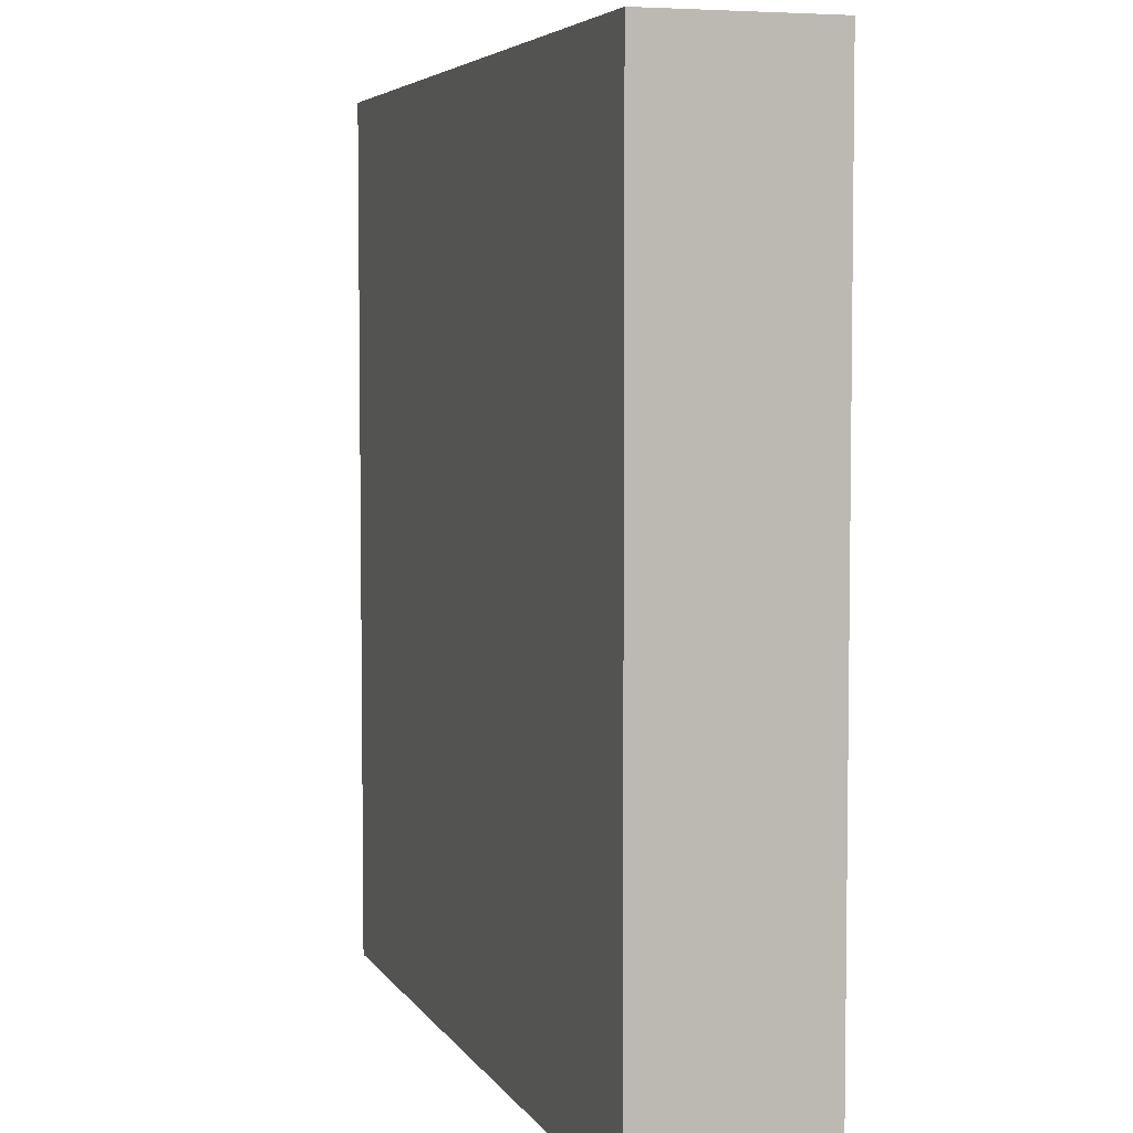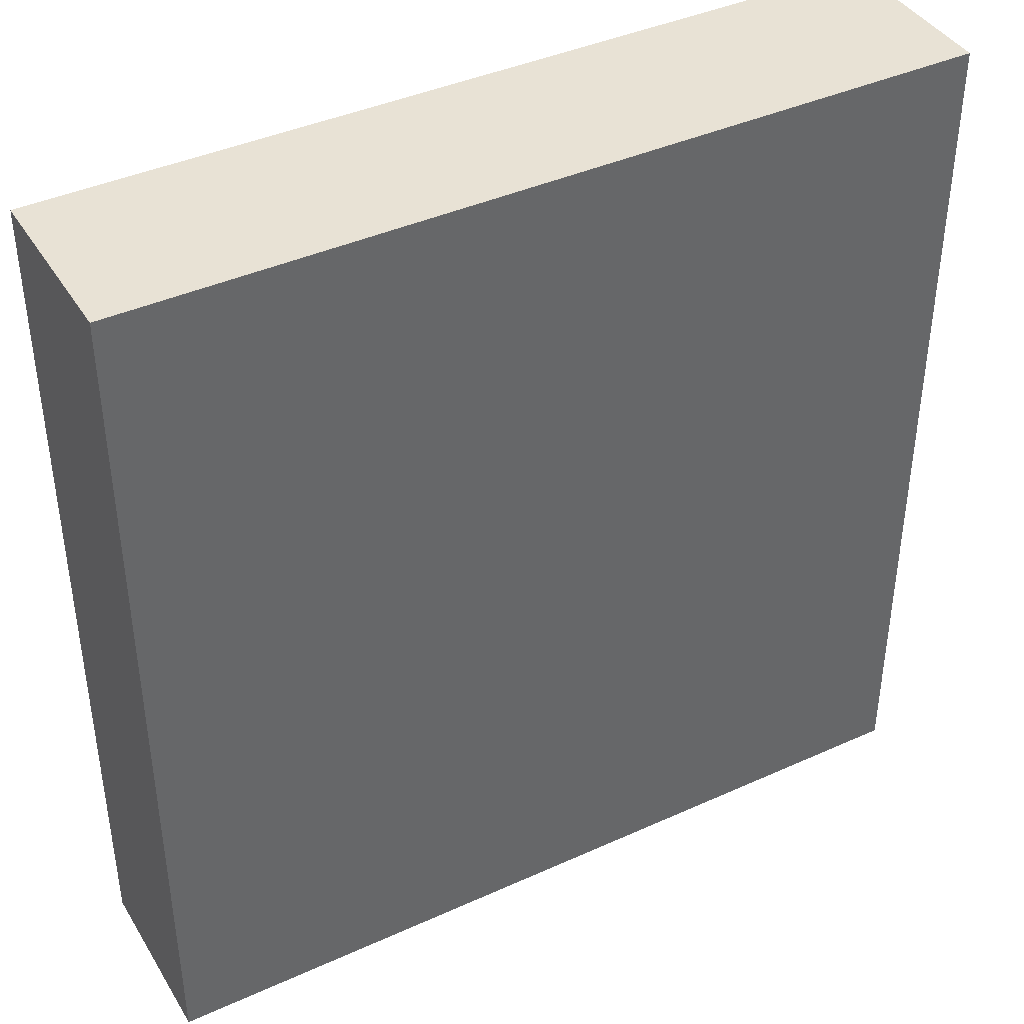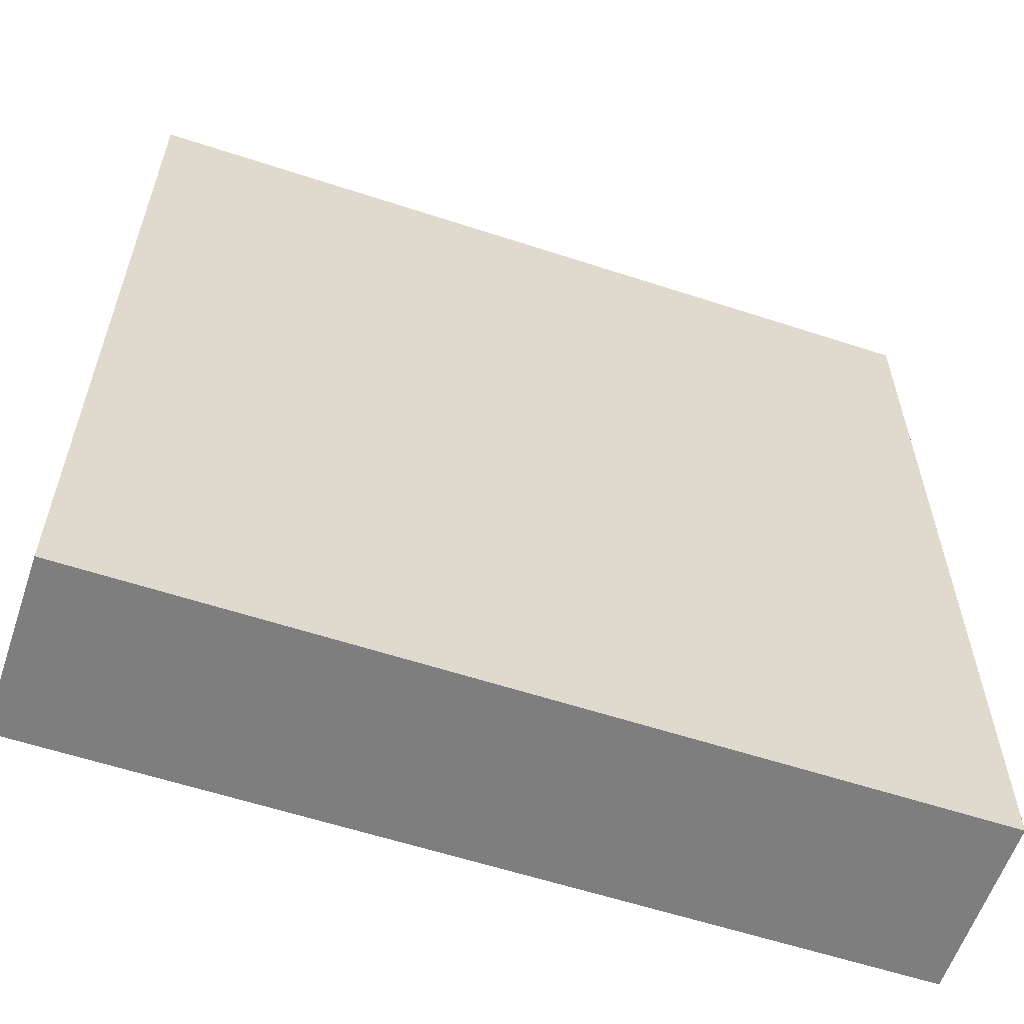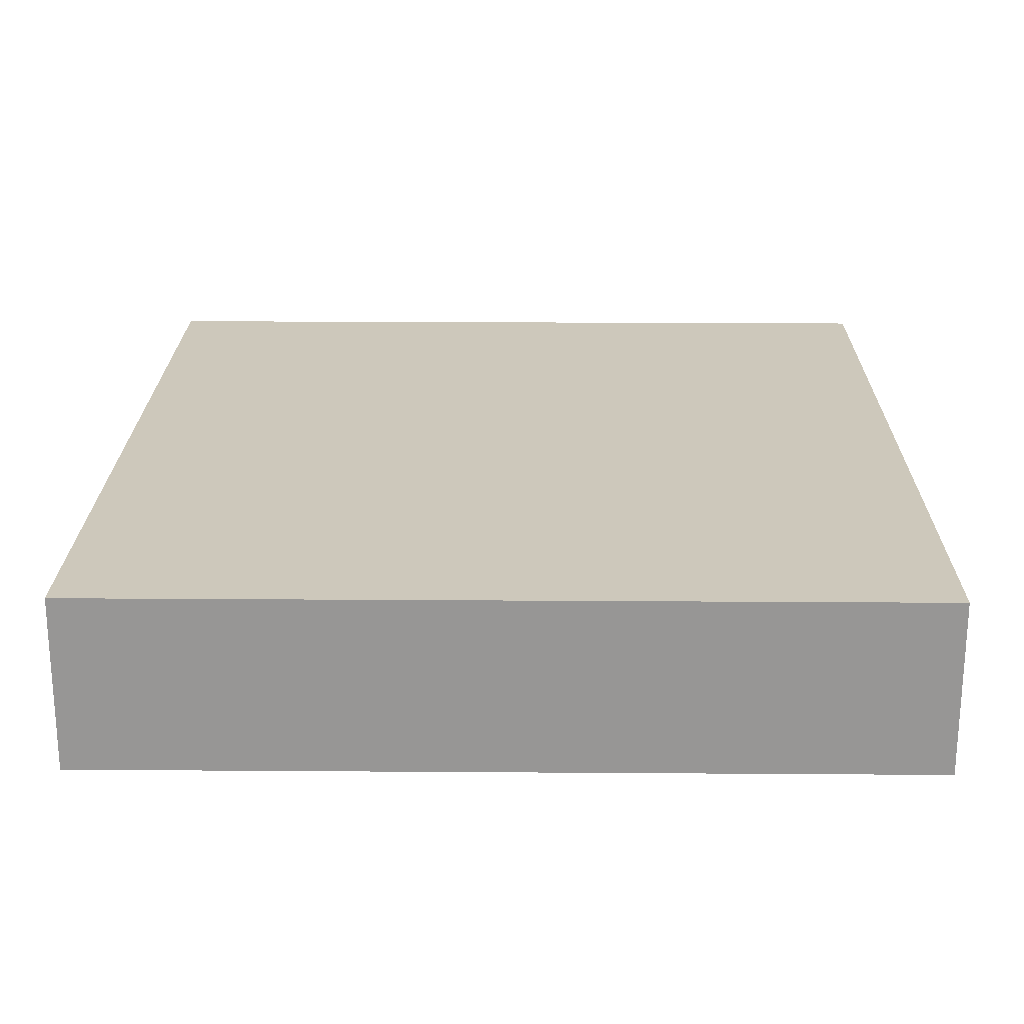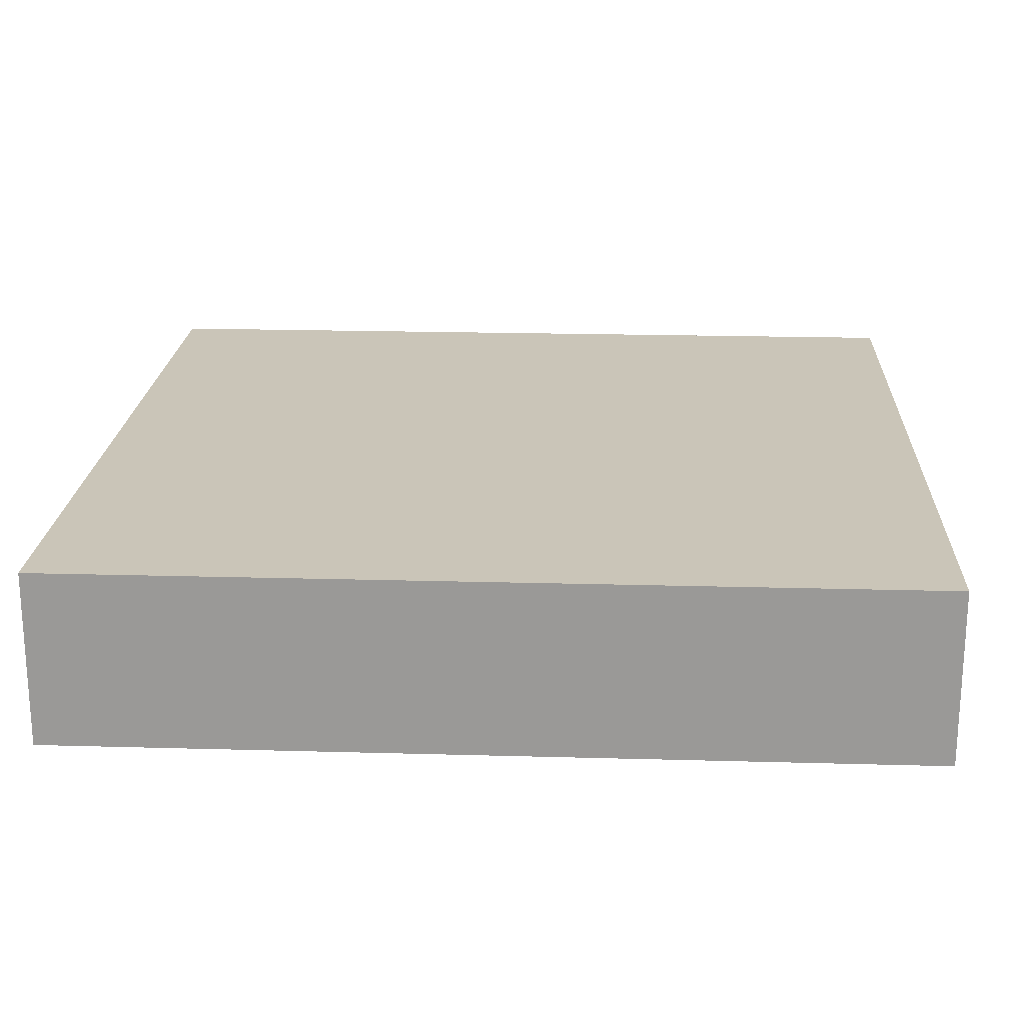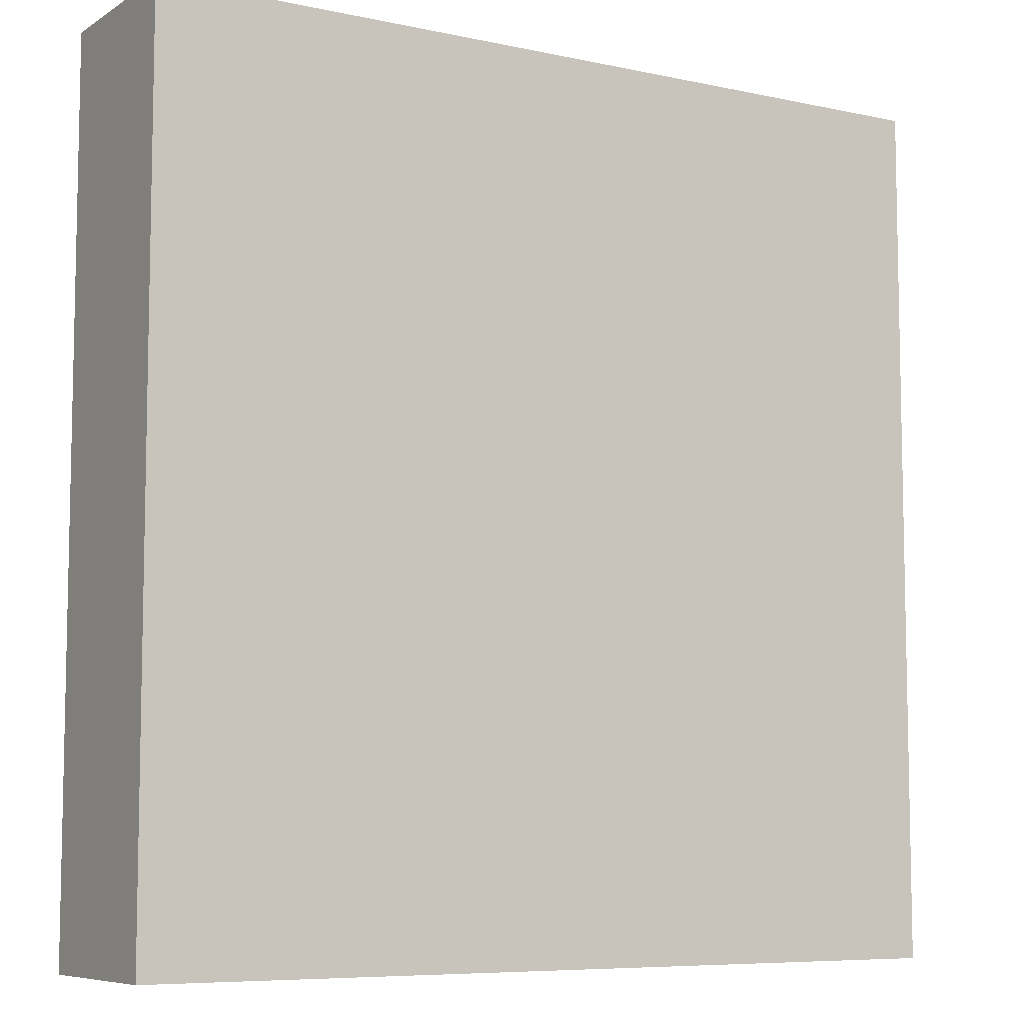
<metadata>
{"format":"obj","ext":"obj","renderer":"f3d","projection":"perspective","resolution":1024,"background":"white","views":[{"elev":5.0,"azim":72.6,"up":"+Z"},{"elev":40.9,"azim":-28.9,"up":"+Z"},{"elev":-59.4,"azim":161.4,"up":"+Z"},{"elev":21.9,"azim":-179.3,"up":"+Y"},{"elev":20.5,"azim":92.9,"up":"+Y"},{"elev":-7.5,"azim":-31.3,"up":"+Z"}]}
</metadata>
<code>
o mesh33/mesh33-geometry#mesh33-geometry
v 0.4772 -0.1559 0.121
v 0.4075 -0.1559 0.1932
v 0.4075 -0.1559 0.121
v 0.4772 -0.1559 0.1932
v 0.4075 -0.1412 0.121
v 0.4772 -0.1412 0.1932
v 0.4075 -0.1412 0.1932
v 0.4772 -0.1412 0.121
f 1 2 3
f 2 1 4
f 3 2 1
f 4 1 2
f 2 5 3
f 3 5 2
f 5 1 3
f 3 1 5
f 1 6 4
f 4 6 1
f 6 2 4
f 4 2 6
f 5 2 7
f 7 2 5
f 1 5 8
f 8 5 1
f 6 1 8
f 8 1 6
f 2 6 7
f 7 6 2
f 6 5 7
f 7 5 6
f 5 6 8
f 8 6 5

</code>
